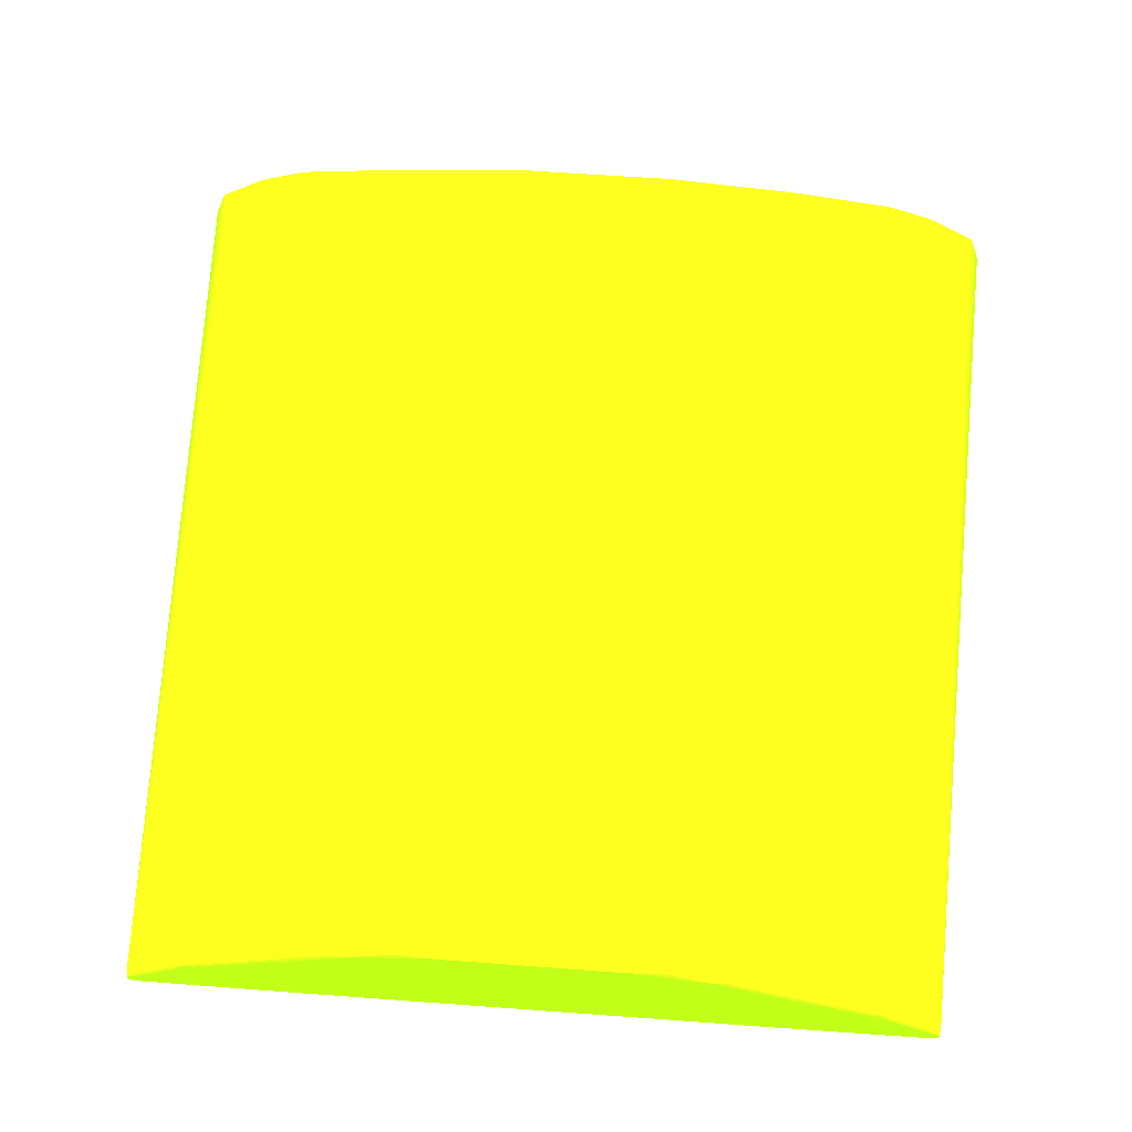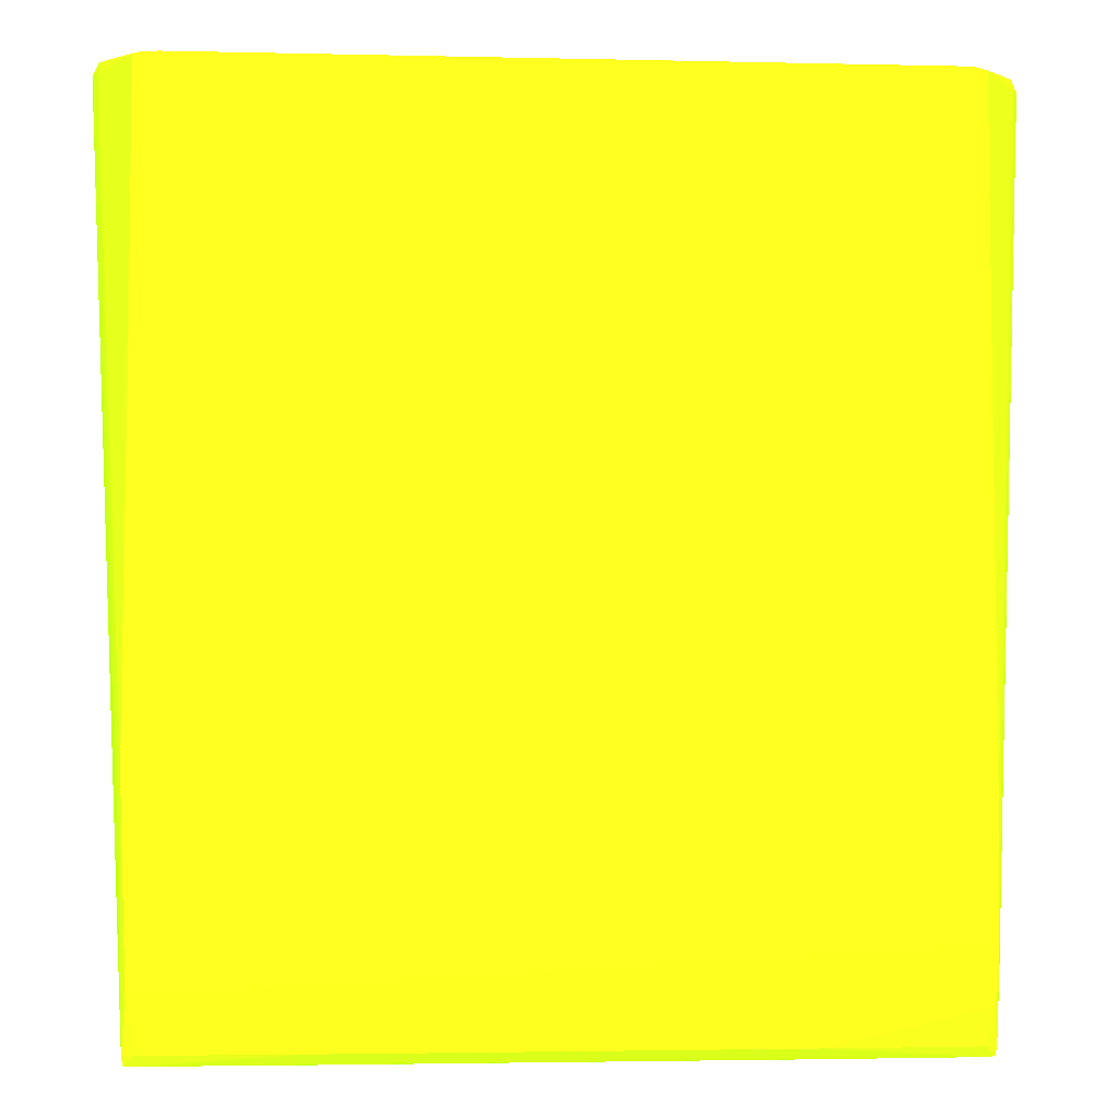
<metadata>
{"format":"obj","ext":"obj","renderer":"f3d","projection":"perspective","resolution":1024,"background":"white","views":[{"elev":61.1,"azim":4.3,"up":"+Z"},{"elev":-2.8,"azim":175.4,"up":"+Y"}]}
</metadata>
<code>
v -0.02439 -0.1132 -0.06797 0.5647 0.9255 0.07059
v -0.02409 -0.1133 -0.06704 0.5647 0.9255 0.07059
v -0.02401 -0.1126 -0.06712 0.5647 0.9255 0.07059
v -0.02409 -0.1126 -0.06797 0.5647 0.9255 0.07059
v -0.02393 -0.1126 -0.06859 0.5647 0.9255 0.07059
v -0.02402 -0.1132 -0.0687 0.5647 0.9255 0.07059
v -0.02402 -0.1149 -0.0687 0.5647 0.9255 0.07059
v -0.02401 -0.1158 -0.06869 0.5647 0.9255 0.07059
v -0.0223 -0.159 -0.07103 0.5647 0.9255 0.07059
v -0.02245 -0.159 -0.07051 0.5647 0.9255 0.07059
v -0.02229 -0.1633 -0.07048 0.5647 0.9255 0.07059
v -0.02229 -0.1633 -0.06994 0.5647 0.9255 0.07059
v -0.02382 -0.113 -0.06665 0.5647 0.9255 0.07059
v -0.02382 -0.1127 -0.06665 0.5647 0.9255 0.07059
v -0.02334 -0.1124 -0.06712 0.5647 0.9255 0.07059
v -0.02334 -0.1123 -0.06797 0.5647 0.9255 0.07059
v -0.02338 -0.1125 -0.06885 0.5647 0.9255 0.07059
v -0.02313 -0.1126 -0.0695 0.5647 0.9255 0.07059
v -0.02209 -0.1128 -0.07096 0.5647 0.9255 0.07059
v -0.0221 -0.1132 -0.07097 0.5647 0.9255 0.07059
v -0.02234 -0.1505 -0.07103 0.5647 0.9255 0.07059
v -0.02233 -0.1548 -0.07103 0.5647 0.9255 0.07059
v -0.02233 -0.1565 -0.07103 0.5647 0.9255 0.07059
v -0.02232 -0.1573 -0.07103 0.5647 0.9255 0.07059
v -0.02164 -0.1582 -0.07112 0.5647 0.9255 0.07059
v -0.02208 -0.1612 -0.07094 0.5647 0.9255 0.07059
v -0.02164 -0.1633 -0.07061 0.5647 0.9255 0.07059
v -0.02222 -0.1638 -0.07035 0.5647 0.9255 0.07059
v -0.02222 -0.1638 -0.06999 0.5647 0.9255 0.07059
v -0.02123 -0.1637 -0.06923 0.5647 0.9255 0.07059
v -0.02128 -0.1131 -0.06495 0.5647 0.9255 0.07059
v -0.02128 -0.1127 -0.06495 0.5647 0.9255 0.07059
v -0.02226 -0.1126 -0.06571 0.5647 0.9255 0.07059
v -0.02334 -0.1126 -0.0665 0.5647 0.9255 0.07059
v -0.0216 -0.1126 -0.06543 0.5647 0.9255 0.07059
v -0.0208 -0.1124 -0.06542 0.5647 0.9255 0.07059
v -0.02164 -0.1123 -0.06627 0.5647 0.9255 0.07059
v -0.02249 -0.1123 -0.06712 0.5647 0.9255 0.07059
v -0.02249 -0.1123 -0.06882 0.5647 0.9255 0.07059
v -0.02256 -0.1125 -0.06973 0.5647 0.9255 0.07059
v -0.02228 -0.1126 -0.07051 0.5647 0.9255 0.07059
v -0.02164 -0.1132 -0.07106 0.5647 0.9255 0.07059
v -0.02164 -0.1125 -0.07051 0.5647 0.9255 0.07059
v -0.02164 -0.1127 -0.071 0.5647 0.9255 0.07059
v -0.02164 -0.1497 -0.07112 0.5647 0.9255 0.07059
v 0.02208 -0.1604 -0.07094 0.5647 0.9255 0.07059
v -0.02207 -0.1612 -0.07094 0.5647 0.9255 0.07059
v -0.01315 -0.1505 -0.07112 0.5647 0.9255 0.07059
v 0.02239 -0.148 -0.07103 0.5647 0.9255 0.07059
v -0.01315 -0.1633 -0.07075 0.5647 0.9255 0.07059
v -0.02164 -0.1639 -0.07034 0.5647 0.9255 0.07059
v -0.02157 -0.1638 -0.06969 0.5647 0.9255 0.07059
v -0.0208 -0.1638 -0.06909 0.5647 0.9255 0.07059
v -0.01968 -0.1638 -0.06829 0.5647 0.9255 0.07059
v -0.01869 -0.1637 -0.06753 0.5647 0.9255 0.07059
v -0.02088 -0.1133 -0.06477 0.5647 0.9255 0.07059
v -0.01893 -0.1127 -0.06406 0.5647 0.9255 0.07059
v -0.0208 -0.1126 -0.06483 0.5647 0.9255 0.07059
v -0.01995 -0.1132 -0.0644 0.5647 0.9255 0.07059
v -0.01995 -0.1125 -0.06466 0.5647 0.9255 0.07059
v -0.01825 -0.1124 -0.06457 0.5647 0.9255 0.07059
v -0.01995 -0.1123 -0.06542 0.5647 0.9255 0.07059
v -0.02164 -0.1123 -0.06967 0.5647 0.9255 0.07059
v -0.0208 -0.1132 -0.07112 0.5647 0.9255 0.07059
v -0.0208 -0.1124 -0.07051 0.5647 0.9255 0.07059
v -0.0208 -0.1127 -0.07103 0.5647 0.9255 0.07059
v 0.02229 -0.1633 -0.07047 0.5647 0.9255 0.07059
v 0.02164 -0.1633 -0.07059 0.5647 0.9255 0.07059
v 0.01315 -0.1633 -0.07075 0.5647 0.9255 0.07059
v 0.02241 -0.1488 -0.07102 0.5647 0.9255 0.07059
v 0.005511 -0.1336 -0.07112 0.5647 0.9255 0.07059
v 0.01485 -0.1251 -0.07112 0.5647 0.9255 0.07059
v 0.01655 -0.1234 -0.07112 0.5647 0.9255 0.07059
v 0.02079 -0.1191 -0.07112 0.5647 0.9255 0.07059
v 0.02164 -0.1191 -0.07108 0.5647 0.9255 0.07059
v 0.02219 -0.1302 -0.07103 0.5647 0.9255 0.07059
v 0.02218 -0.1276 -0.07103 0.5647 0.9255 0.07059
v 0.02217 -0.1268 -0.07103 0.5647 0.9255 0.07059
v 0.02216 -0.1251 -0.07102 0.5647 0.9255 0.07059
v 0.0221 -0.1132 -0.07097 0.5647 0.9255 0.07059
v -0.014 -0.1639 -0.07039 0.5647 0.9255 0.07059
v -0.01231 -0.1639 -0.07038 0.5647 0.9255 0.07059
v -0.01484 -0.1639 -0.06965 0.5647 0.9255 0.07059
v -0.0174 -0.1639 -0.0678 0.5647 0.9255 0.07059
v -0.0174 -0.1639 -0.06737 0.5647 0.9255 0.07059
v -0.01902 -0.1638 -0.06799 0.5647 0.9255 0.07059
v -0.01825 -0.1638 -0.06745 0.5647 0.9255 0.07059
v -0.01028 -0.1638 -0.06409 0.5647 0.9255 0.07059
v -0.01294 -0.1621 -0.06493 0.5647 0.9255 0.07059
v -0.01304 -0.1616 -0.0649 0.5647 0.9255 0.07059
v -0.01483 -0.1616 -0.06566 0.5647 0.9255 0.07059
v -0.01825 -0.1126 -0.06396 0.5647 0.9255 0.07059
v -0.01897 -0.1132 -0.06405 0.5647 0.9255 0.07059
v -0.01825 -0.1132 -0.06383 0.5647 0.9255 0.07059
v -0.01061 -0.1123 -0.06373 0.5647 0.9255 0.07059
v -0.01231 -0.1124 -0.06373 0.5647 0.9255 0.07059
v -0.01231 -0.1123 -0.06457 0.5647 0.9255 0.07059
v 0.02164 -0.1123 -0.06967 0.5647 0.9255 0.07059
v 0.02079 -0.1132 -0.07112 0.5647 0.9255 0.07059
v 0.02079 -0.1124 -0.07051 0.5647 0.9255 0.07059
v 0.02079 -0.1127 -0.07103 0.5647 0.9255 0.07059
v 0.02229 -0.1633 -0.06993 0.5647 0.9255 0.07059
v 0.02222 -0.1638 -0.07034 0.5647 0.9255 0.07059
v 0.02266 -0.1488 -0.07051 0.5647 0.9255 0.07059
v 0.02438 -0.1132 -0.06797 0.5647 0.9255 0.07059
v 0.02164 -0.1639 -0.07034 0.5647 0.9255 0.07059
v 0.014 -0.1639 -0.07039 0.5647 0.9255 0.07059
v 0.02401 -0.1132 -0.0687 0.5647 0.9255 0.07059
v 0.02401 -0.1141 -0.0687 0.5647 0.9255 0.07059
v 0.024 -0.1158 -0.06869 0.5647 0.9255 0.07059
v 0.02164 -0.1132 -0.07106 0.5647 0.9255 0.07059
v 0.02216 -0.1242 -0.07102 0.5647 0.9255 0.07059
v 0.02208 -0.1128 -0.07096 0.5647 0.9255 0.07059
v 0.0123 -0.1639 -0.07037 0.5647 0.9255 0.07059
v 0.01126 -0.1639 -0.06882 0.5647 0.9255 0.07059
v 0.0108 -0.1639 -0.06882 0.5647 0.9255 0.07059
v -0.01128 -0.1639 -0.06627 0.5647 0.9255 0.07059
v -0.004667 -0.1639 -0.06308 0.5647 0.9255 0.07059
v -0.008911 -0.1639 -0.06391 0.5647 0.9255 0.07059
v -0.009761 -0.1639 -0.064 0.5647 0.9255 0.07059
v -0.006997 -0.1638 -0.06326 0.5647 0.9255 0.07059
v -0.009761 -0.1633 -0.06385 0.5647 0.9255 0.07059
v -0.01289 -0.1127 -0.06321 0.5647 0.9255 0.07059
v -0.01231 -0.1126 -0.06316 0.5647 0.9255 0.07059
v -0.01231 -0.1132 -0.06305 0.5647 0.9255 0.07059
v -0.007097 -0.1633 -0.06325 0.5647 0.9255 0.07059
v -0.006367 -0.1633 -0.06312 0.5647 0.9255 0.07059
v -0.005517 -0.1633 -0.06296 0.5647 0.9255 0.07059
v -0.004667 -0.1123 -0.06373 0.5647 0.9255 0.07059
v -0.004667 -0.1124 -0.06288 0.5647 0.9255 0.07059
v -0.002972 -0.1124 -0.06288 0.5647 0.9255 0.07059
v -0.01061 -0.1126 -0.06309 0.5647 0.9255 0.07059
v 0.02249 -0.1123 -0.06882 0.5647 0.9255 0.07059
v 0.02164 -0.1125 -0.07051 0.5647 0.9255 0.07059
v 0.02164 -0.1127 -0.071 0.5647 0.9255 0.07059
v 0.02123 -0.1637 -0.06923 0.5647 0.9255 0.07059
v 0.02222 -0.1638 -0.06999 0.5647 0.9255 0.07059
v 0.02409 -0.1133 -0.06704 0.5647 0.9255 0.07059
v 0.02382 -0.113 -0.06665 0.5647 0.9255 0.07059
v 0.02393 -0.1126 -0.06859 0.5647 0.9255 0.07059
v 0.02408 -0.1126 -0.06797 0.5647 0.9255 0.07059
v 0.024 -0.1126 -0.06712 0.5647 0.9255 0.07059
v 0.02156 -0.1638 -0.06969 0.5647 0.9255 0.07059
v 0.01739 -0.1639 -0.06737 0.5647 0.9255 0.07059
v 0.01739 -0.1639 -0.0678 0.5647 0.9255 0.07059
v 0.01483 -0.1639 -0.06965 0.5647 0.9255 0.07059
v 0.02227 -0.1126 -0.07051 0.5647 0.9255 0.07059
v 0.02313 -0.1126 -0.0695 0.5647 0.9255 0.07059
v 0.01127 -0.1639 -0.06627 0.5647 0.9255 0.07059
v -0.01082 -0.1639 -0.06627 0.5647 0.9255 0.07059
v 0.004661 -0.1639 -0.06354 0.5647 0.9255 0.07059
v 0.004661 -0.1639 -0.06308 0.5647 0.9255 0.07059
v -0.005517 -0.1639 -0.06313 0.5647 0.9255 0.07059
v -0.004667 -0.1633 -0.06286 0.5647 0.9255 0.07059
v -0.006367 -0.1638 -0.06321 0.5647 0.9255 0.07059
v -0.005187 -0.1127 -0.0624 0.5647 0.9255 0.07059
v -0.004667 -0.1127 -0.06238 0.5647 0.9255 0.07059
v -0.004667 -0.1132 -0.06232 0.5647 0.9255 0.07059
v -0.004667 -0.1624 -0.06285 0.5647 0.9255 0.07059
v 0.004661 -0.1123 -0.06373 0.5647 0.9255 0.07059
v -0.002972 -0.1127 -0.06238 0.5647 0.9255 0.07059
v 0.002966 -0.1127 -0.06238 0.5647 0.9255 0.07059
v 0.002966 -0.1124 -0.06288 0.5647 0.9255 0.07059
v 0.02249 -0.1123 -0.06712 0.5647 0.9255 0.07059
v 0.02334 -0.1123 -0.06797 0.5647 0.9255 0.07059
v 0.02255 -0.1125 -0.06973 0.5647 0.9255 0.07059
v 0.01869 -0.1637 -0.06753 0.5647 0.9255 0.07059
v 0.01968 -0.1638 -0.06828 0.5647 0.9255 0.07059
v 0.02079 -0.1638 -0.06909 0.5647 0.9255 0.07059
v 0.02382 -0.1127 -0.06665 0.5647 0.9255 0.07059
v 0.02128 -0.1127 -0.06495 0.5647 0.9255 0.07059
v 0.02126 -0.1132 -0.06496 0.5647 0.9255 0.07059
v 0.02338 -0.1125 -0.06885 0.5647 0.9255 0.07059
v 0.02334 -0.1124 -0.06712 0.5647 0.9255 0.07059
v 0.009754 -0.1639 -0.064 0.5647 0.9255 0.07059
v 0.008905 -0.1639 -0.06391 0.5647 0.9255 0.07059
v 0.01902 -0.1638 -0.06799 0.5647 0.9255 0.07059
v 0.01824 -0.1638 -0.06745 0.5647 0.9255 0.07059
v 0.005511 -0.1639 -0.06313 0.5647 0.9255 0.07059
v 0.004661 -0.1633 -0.06286 0.5647 0.9255 0.07059
v -0.002972 -0.1616 -0.06275 0.5647 0.9255 0.07059
v -0.003822 -0.1616 -0.06278 0.5647 0.9255 0.07059
v -0.002972 -0.1132 -0.06232 0.5647 0.9255 0.07059
v -0.002562 -0.1308 -0.06245 0.5647 0.9255 0.07059
v 0.0123 -0.1123 -0.06457 0.5647 0.9255 0.07059
v 0.0106 -0.1123 -0.06373 0.5647 0.9255 0.07059
v 0.004661 -0.1127 -0.06238 0.5647 0.9255 0.07059
v 0.002966 -0.1132 -0.06232 0.5647 0.9255 0.07059
v 0.004661 -0.1124 -0.06288 0.5647 0.9255 0.07059
v 0.01994 -0.1123 -0.06542 0.5647 0.9255 0.07059
v 0.02164 -0.1123 -0.06627 0.5647 0.9255 0.07059
v 0.01482 -0.1616 -0.06565 0.5647 0.9255 0.07059
v 0.01303 -0.1616 -0.0649 0.5647 0.9255 0.07059
v 0.01027 -0.1638 -0.06409 0.5647 0.9255 0.07059
v 0.02079 -0.1132 -0.06472 0.5647 0.9255 0.07059
v 0.02334 -0.1126 -0.0665 0.5647 0.9255 0.07059
v 0.02226 -0.1126 -0.06571 0.5647 0.9255 0.07059
v 0.02159 -0.1126 -0.06543 0.5647 0.9255 0.07059
v 0.02079 -0.1126 -0.06483 0.5647 0.9255 0.07059
v 0.01893 -0.1127 -0.06406 0.5647 0.9255 0.07059
v 0.02079 -0.1124 -0.06542 0.5647 0.9255 0.07059
v 0.00636 -0.1638 -0.06321 0.5647 0.9255 0.07059
v 0.006995 -0.1638 -0.06326 0.5647 0.9255 0.07059
v 0.005511 -0.1633 -0.06296 0.5647 0.9255 0.07059
v 0.0123 -0.1132 -0.06299 0.5647 0.9255 0.07059
v 0.004661 -0.1624 -0.06285 0.5647 0.9255 0.07059
v 0.003816 -0.1616 -0.06278 0.5647 0.9255 0.07059
v 0.002966 -0.1616 -0.06275 0.5647 0.9255 0.07059
v 0.002536 -0.1308 -0.06245 0.5647 0.9255 0.07059
v 0.0123 -0.1123 -0.06373 0.5647 0.9255 0.07059
v 0.01824 -0.1124 -0.06457 0.5647 0.9255 0.07059
v 0.004661 -0.1132 -0.06232 0.5647 0.9255 0.07059
v 0.005186 -0.1127 -0.0624 0.5647 0.9255 0.07059
v 0.0123 -0.1126 -0.06313 0.5647 0.9255 0.07059
v 0.0106 -0.1125 -0.06306 0.5647 0.9255 0.07059
v 0.00256 -0.1308 -0.06245 0.5647 0.9255 0.07059
v 0.009754 -0.1633 -0.06386 0.5647 0.9255 0.07059
v 0.01994 -0.1132 -0.0644 0.5647 0.9255 0.07059
v 0.01897 -0.1132 -0.06405 0.5647 0.9255 0.07059
v 0.01994 -0.1125 -0.06466 0.5647 0.9255 0.07059
v 0.01824 -0.1126 -0.06396 0.5647 0.9255 0.07059
v 0.01824 -0.1132 -0.06383 0.5647 0.9255 0.07059
v 0.0071 -0.1633 -0.06324 0.5647 0.9255 0.07059
v 0.01291 -0.1126 -0.06318 0.5647 0.9255 0.07059
f 1 2 3
f 1 3 4
f 1 4 5
f 1 5 6
f 1 6 7
f 1 7 8
f 1 8 9
f 1 9 10
f 1 10 11
f 1 11 12
f 1 12 2
f 2 13 14
f 2 14 3
f 2 12 13
f 3 14 15
f 3 15 4
f 4 15 16
f 4 16 17
f 4 17 5
f 5 17 18
f 5 18 19
f 5 19 6
f 6 19 20
f 6 20 21
f 6 21 7
f 7 21 22
f 7 22 23
f 7 23 24
f 7 24 8
f 8 24 9
f 9 24 25
f 9 25 26
f 9 26 11
f 9 11 10
f 11 26 27
f 11 27 28
f 11 28 29
f 11 29 12
f 12 29 30
f 12 30 13
f 13 31 32
f 13 32 14
f 13 30 31
f 14 32 33
f 14 33 34
f 14 34 15
f 15 34 35
f 15 35 36
f 15 36 37
f 15 37 38
f 15 38 16
f 16 38 39
f 16 39 40
f 16 40 17
f 17 40 41
f 17 41 18
f 18 41 19
f 19 42 20
f 19 41 43
f 19 43 44
f 19 44 42
f 20 42 21
f 21 45 25
f 21 25 22
f 21 42 45
f 22 25 23
f 23 25 24
f 25 46 47
f 25 47 26
f 25 45 64
f 25 64 99
f 25 99 74
f 25 74 73
f 25 73 72
f 25 72 71
f 25 71 48
f 25 48 49
f 25 49 46
f 26 47 50
f 26 50 27
f 27 50 51
f 27 51 28
f 28 51 29
f 29 51 52
f 29 52 53
f 29 53 54
f 29 54 30
f 30 54 55
f 30 55 31
f 31 56 32
f 31 55 56
f 32 57 58
f 32 58 35
f 32 35 33
f 32 56 59
f 32 59 57
f 33 35 34
f 35 58 36
f 36 58 60
f 36 60 61
f 36 61 62
f 36 62 37
f 37 62 38
f 38 62 97
f 38 97 129
f 38 129 160
f 38 160 185
f 38 185 190
f 38 190 164
f 38 164 133
f 38 133 98
f 38 98 63
f 38 63 39
f 39 63 43
f 39 43 40
f 40 43 41
f 42 44 64
f 42 64 45
f 43 65 66
f 43 66 44
f 43 63 65
f 44 66 64
f 46 67 68
f 46 68 69
f 46 69 47
f 46 49 70
f 46 70 67
f 47 69 50
f 48 71 49
f 49 71 72
f 49 72 73
f 49 73 74
f 49 74 75
f 49 75 76
f 49 76 77
f 49 77 78
f 49 78 79
f 49 79 80
f 49 80 70
f 50 69 81
f 50 81 51
f 51 81 82
f 51 82 83
f 51 83 84
f 51 84 85
f 51 85 52
f 52 85 53
f 53 85 86
f 53 86 54
f 54 86 87
f 54 87 55
f 55 87 88
f 55 88 89
f 55 89 90
f 55 90 91
f 55 91 56
f 56 91 90
f 56 90 59
f 57 92 58
f 57 59 93
f 57 93 94
f 57 94 92
f 58 92 60
f 59 90 93
f 60 92 61
f 61 95 62
f 61 92 96
f 61 96 95
f 62 95 97
f 63 98 100
f 63 100 65
f 64 66 101
f 64 101 99
f 65 100 101
f 65 101 66
f 67 102 137
f 67 137 103
f 67 103 68
f 67 70 104
f 67 104 105
f 67 105 102
f 68 103 106
f 68 106 69
f 69 106 107
f 69 107 81
f 70 80 108
f 70 108 109
f 70 109 110
f 70 110 104
f 74 99 75
f 75 99 111
f 75 111 78
f 75 78 77
f 75 77 76
f 78 111 79
f 79 111 112
f 79 112 80
f 80 111 113
f 80 113 108
f 80 112 111
f 81 107 114
f 81 114 82
f 82 114 115
f 82 115 116
f 82 116 83
f 83 116 117
f 83 117 84
f 84 117 85
f 85 117 118
f 85 118 119
f 85 119 120
f 85 120 87
f 85 87 86
f 87 120 88
f 88 120 121
f 88 121 122
f 88 122 90
f 88 90 89
f 90 122 93
f 92 94 123
f 92 123 124
f 92 124 96
f 93 122 94
f 94 125 123
f 94 122 126
f 94 126 127
f 94 127 128
f 94 128 125
f 95 129 97
f 95 96 130
f 95 130 131
f 95 131 129
f 96 124 132
f 96 132 130
f 98 133 134
f 98 134 100
f 99 101 135
f 99 135 111
f 100 134 101
f 101 134 135
f 102 136 137
f 102 105 138
f 102 138 139
f 102 139 136
f 103 137 106
f 104 110 105
f 105 110 109
f 105 109 108
f 105 108 140
f 105 140 141
f 105 141 142
f 105 142 138
f 106 137 143
f 106 143 144
f 106 144 145
f 106 145 146
f 106 146 114
f 106 114 107
f 108 113 140
f 111 135 113
f 113 135 134
f 113 134 147
f 113 147 148
f 113 148 140
f 114 146 115
f 115 145 149
f 115 149 150
f 115 150 117
f 115 117 116
f 115 146 145
f 117 150 151
f 117 151 152
f 117 152 118
f 118 153 119
f 118 152 154
f 118 154 153
f 119 153 120
f 120 153 155
f 120 155 121
f 121 154 128
f 121 128 127
f 121 127 126
f 121 126 122
f 121 155 154
f 123 156 124
f 123 125 156
f 124 156 157
f 124 157 132
f 125 158 156
f 125 128 154
f 125 154 159
f 125 159 158
f 129 131 163
f 129 163 160
f 130 132 157
f 130 157 131
f 131 157 161
f 131 161 162
f 131 162 163
f 133 164 165
f 133 165 166
f 133 166 134
f 134 166 147
f 136 167 168
f 136 168 137
f 136 139 167
f 137 168 169
f 137 169 143
f 138 142 170
f 138 170 139
f 139 170 171
f 139 171 172
f 139 172 167
f 140 148 173
f 140 173 141
f 141 173 165
f 141 165 174
f 141 174 142
f 142 174 170
f 143 169 144
f 144 175 176
f 144 176 152
f 144 152 149
f 144 149 145
f 144 169 177
f 144 177 178
f 144 178 175
f 147 166 173
f 147 173 148
f 149 152 151
f 149 151 150
f 152 176 179
f 152 179 180
f 152 180 154
f 153 154 155
f 154 180 181
f 154 181 182
f 154 182 159
f 156 158 157
f 157 158 183
f 157 183 161
f 158 184 183
f 158 159 182
f 158 182 181
f 158 181 184
f 160 163 186
f 160 186 185
f 161 183 188
f 161 188 162
f 162 187 163
f 162 188 187
f 163 187 189
f 163 189 186
f 164 190 191
f 164 191 174
f 164 174 165
f 165 173 166
f 167 192 193
f 167 193 194
f 167 194 178
f 167 178 168
f 167 172 195
f 167 195 192
f 168 178 177
f 168 177 169
f 170 174 196
f 170 196 197
f 170 197 171
f 171 197 198
f 171 198 199
f 171 199 200
f 171 200 195
f 171 195 172
f 174 201 198
f 174 198 196
f 174 191 201
f 175 202 179
f 175 179 176
f 175 178 194
f 175 194 203
f 175 203 202
f 179 202 180
f 180 204 205
f 180 205 206
f 180 206 207
f 180 207 208
f 180 208 181
f 180 202 203
f 180 203 204
f 181 208 216
f 181 216 209
f 181 209 184
f 183 184 188
f 184 209 188
f 185 186 190
f 186 210 211
f 186 211 190
f 186 189 210
f 187 188 212
f 187 212 213
f 187 213 214
f 187 214 215
f 187 215 189
f 188 209 216
f 188 216 212
f 189 215 210
f 190 211 201
f 190 201 191
f 192 195 193
f 193 217 194
f 193 195 218
f 193 218 219
f 193 219 217
f 194 217 203
f 195 200 218
f 196 198 197
f 198 201 199
f 199 201 220
f 199 220 221
f 199 221 200
f 200 221 222
f 200 222 219
f 200 219 218
f 201 211 220
f 203 217 223
f 203 223 204
f 204 223 222
f 204 222 205
f 205 222 224
f 205 224 214
f 205 214 213
f 205 213 212
f 205 212 206
f 206 212 207
f 207 212 208
f 208 212 216
f 210 215 214
f 210 214 221
f 210 221 211
f 211 221 220
f 214 224 221
f 217 219 222
f 217 222 223
f 221 224 222

</code>
